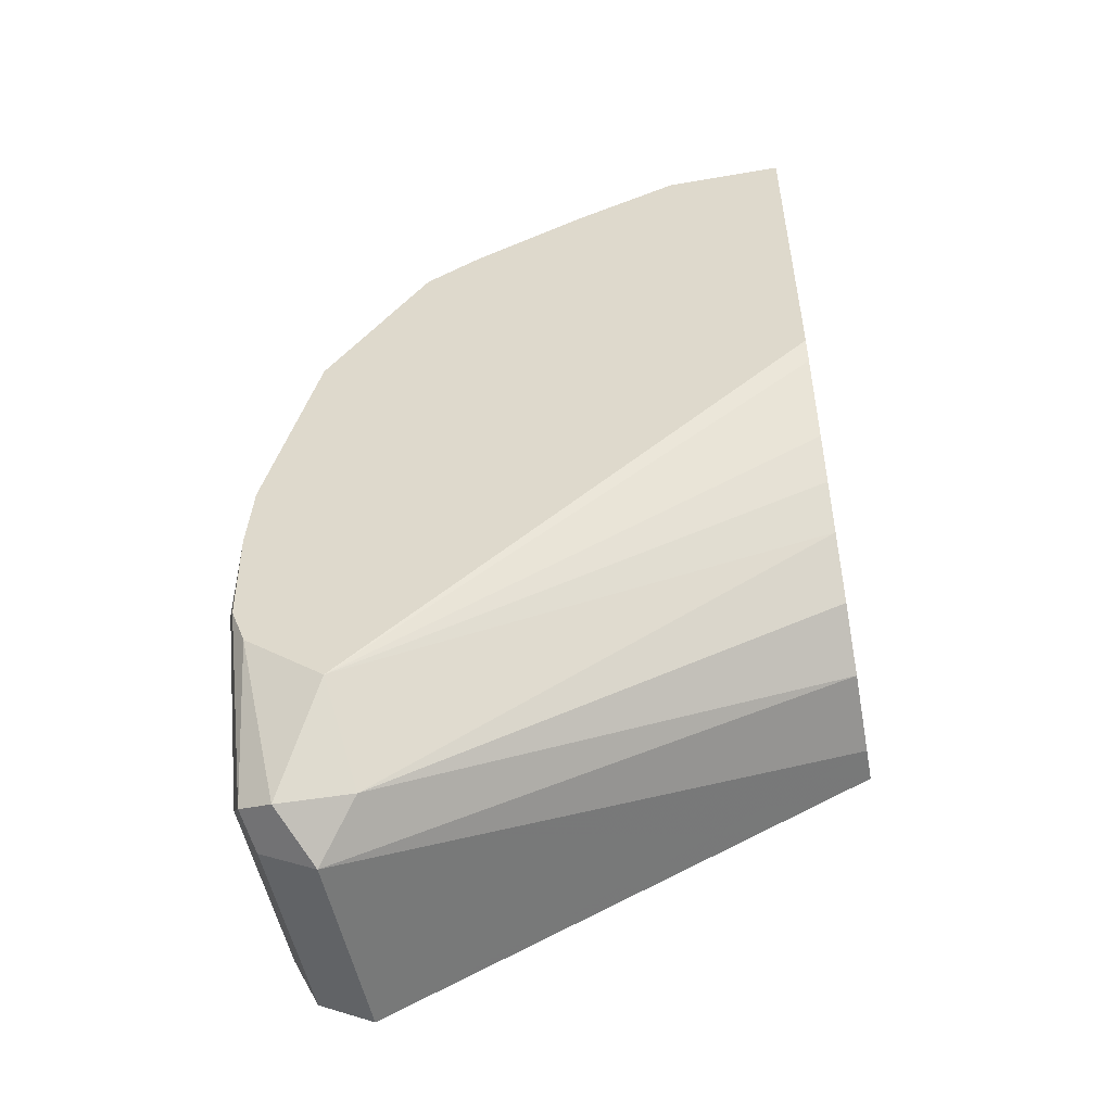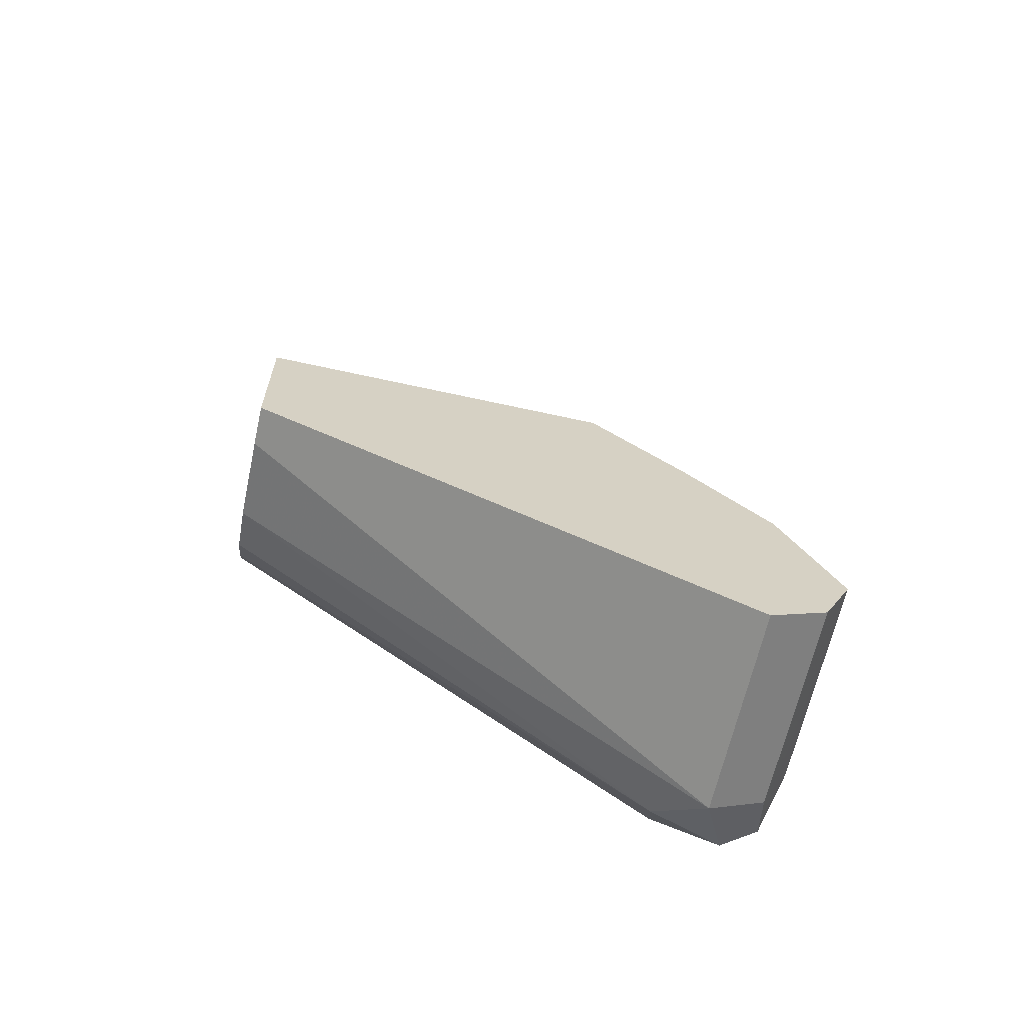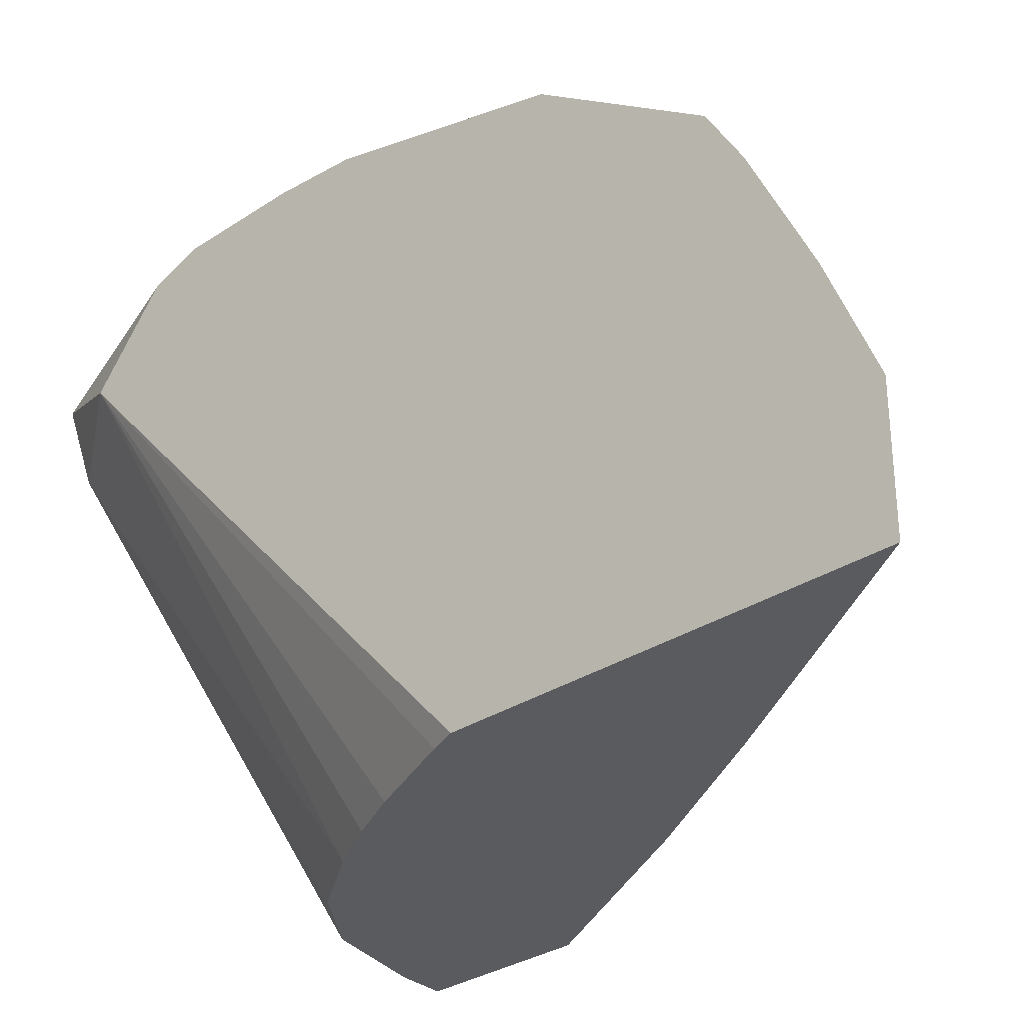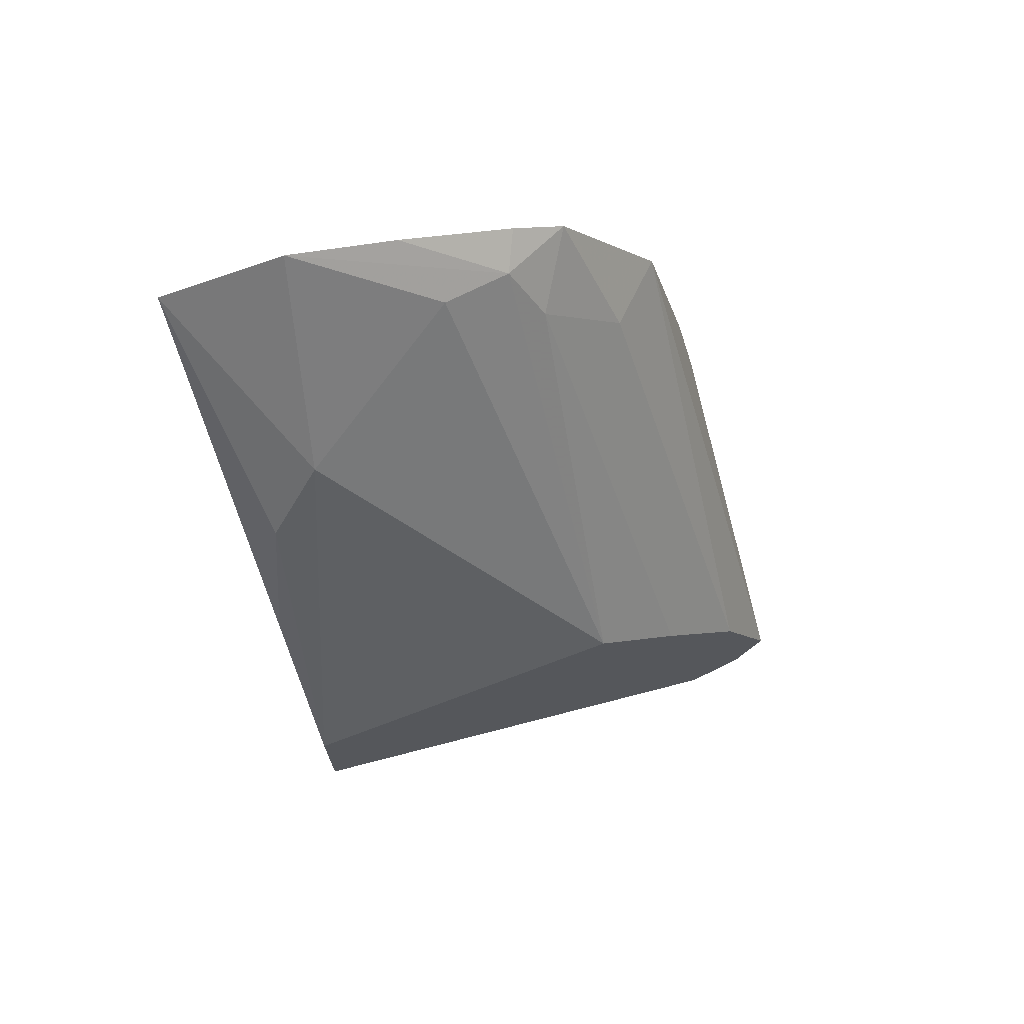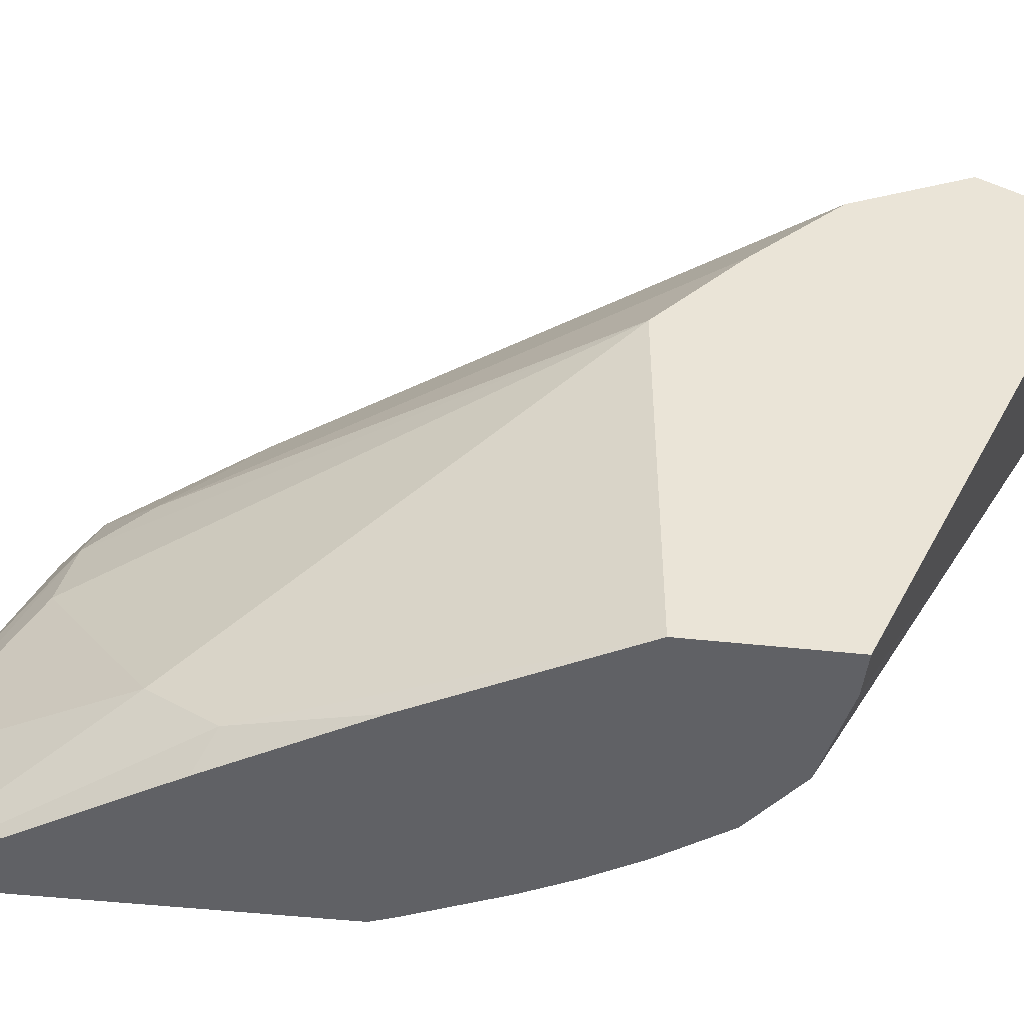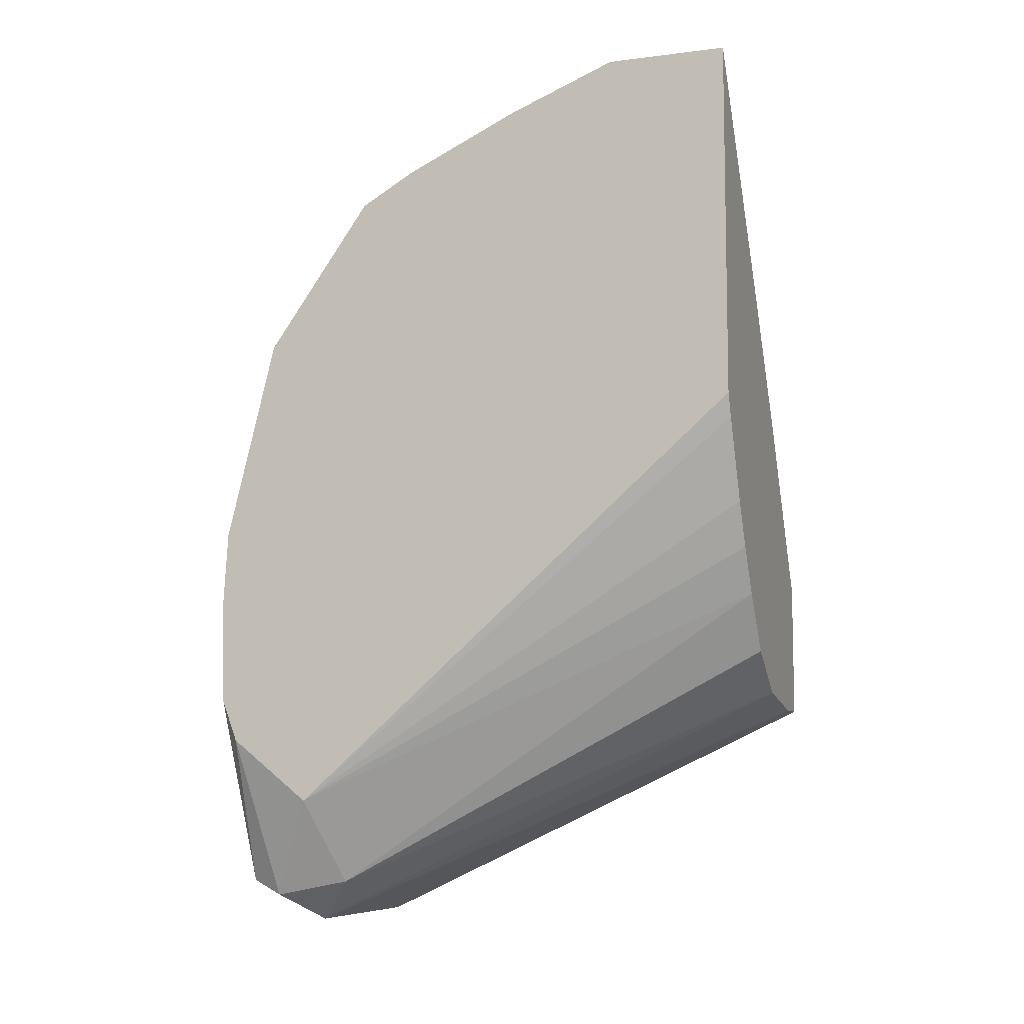
<metadata>
{"format":"obj","ext":"obj","renderer":"f3d","projection":"perspective","resolution":1024,"background":"white","views":[{"elev":-51.3,"azim":-79.4,"up":"+Z"},{"elev":-64.7,"azim":77.4,"up":"+Z"},{"elev":-32.3,"azim":-48.2,"up":"+Y"},{"elev":70.4,"azim":69.3,"up":"+Z"},{"elev":-47.8,"azim":83.0,"up":"+Y"},{"elev":-8.1,"azim":-70.9,"up":"+Z"}]}
</metadata>
<code>
v -0.2014 0.5366 -0.416
v -0.2818 0.7648 -0.5233
v -0.1832 0.5366 -0.416
v -0.2415 0.5366 -0.4085
v -0.3019 0.7447 -0.5032
v -0.3086 0.7782 -0.5099
v -0.3019 0.795 -0.5032
v -0.2818 0.7916 -0.5099
v -0.1831 0.7648 -0.5233
v -0.1831 0.5367 -0.4159
v -0.1831 0.5366 -0.4157
v -0.2684 0.5366 -0.3891
v -0.3323 0.7545 -0.4625
v -0.2878 0.5366 -0.3623
v -0.322 0.7648 -0.483
v -0.3323 0.7925 -0.4325
v -0.2818 0.8051 -0.483
v -0.1831 0.8051 -0.483
v -0.1831 0.7916 -0.5099
v -0.3323 0.7999 -0.4128
v -0.322 0.8051 -0.4025
v -0.1831 0.5366 -0.3512
v -0.3006 0.5366 -0.3409
v -0.3114 0.5366 -0.3197
v -0.328 0.5366 -0.2818
v -0.3323 0.5366 -0.2707
v -0.1831 0.7829 -0.4388
v -0.322 0.8051 -0.3623
v -0.3323 0.7991 -0.328
v -0.3323 0.7751 -0.2313
v -0.3323 0.8012 -0.3623
v -0.1831 0.6954 -0.3512
v -0.2684 0.577 -0.1879
v -0.255 0.5502 -0.2147
v -0.2281 0.5367 -0.2684
v -0.2281 0.5366 -0.2684
v -0.3323 0.5366 -0.1002
v -0.1831 0.7782 -0.4294
v -0.3323 0.725 -0.1606
v -0.3019 0.7447 -0.2214
v -0.1831 0.738 -0.3891
v -0.3019 0.7044 -0.1811
v -0.3153 0.691 -0.1543
v -0.3086 0.6575 -0.1476
v -0.3323 0.5935 -0.1002
v -0.2653 0.5366 -0.2064
v -0.3323 0.6995 -0.1458
v -0.3323 0.6445 -0.1203
f 17 28 18
f 18 28 29
f 18 29 30
f 22 32 33
f 20 31 21
f 21 31 28
f 17 21 28
f 18 30 27
f 13 20 16
f 13 26 37
f 13 29 31
f 13 30 29
f 13 39 30
f 13 47 39
f 13 48 47
f 13 45 48
f 13 37 45
f 22 33 34
f 13 25 26
f 13 31 20
f 22 34 35
f 33 44 45
f 27 30 38
f 13 24 25
f 43 48 45
f 43 47 48
f 40 42 41
f 39 42 40
f 39 43 42
f 39 47 43
f 38 40 41
f 34 36 35
f 22 35 36
f 34 46 36
f 33 37 34
f 33 45 37
f 32 44 33
f 43 45 44
f 32 42 43
f 32 41 42
f 30 40 38
f 30 39 40
f 28 31 29
f 34 37 46
f 13 23 24
f 32 43 44
f 13 16 15
f 2 19 9
f 2 8 19
f 2 7 8
f 2 6 7
f 2 5 6
f 1 4 2
f 1 12 4
f 1 14 12
f 1 23 14
f 2 4 5
f 1 24 23
f 1 26 25
f 1 37 26
f 1 36 46
f 1 22 36
f 1 11 22
f 1 3 11
f 1 9 3
f 1 2 9
f 13 14 23
f 1 25 24
f 3 10 11
f 1 46 37
f 4 12 5
f 3 9 10
f 9 11 10
f 9 22 11
f 9 32 22
f 9 41 32
f 9 27 38
f 9 18 27
f 9 19 18
f 7 21 17
f 7 20 21
f 9 38 41
f 7 19 8
f 7 18 19
f 7 17 18
f 6 16 7
f 6 15 16
f 6 13 15
f 5 14 13
f 5 12 14
f 7 16 20
f 5 13 6

</code>
